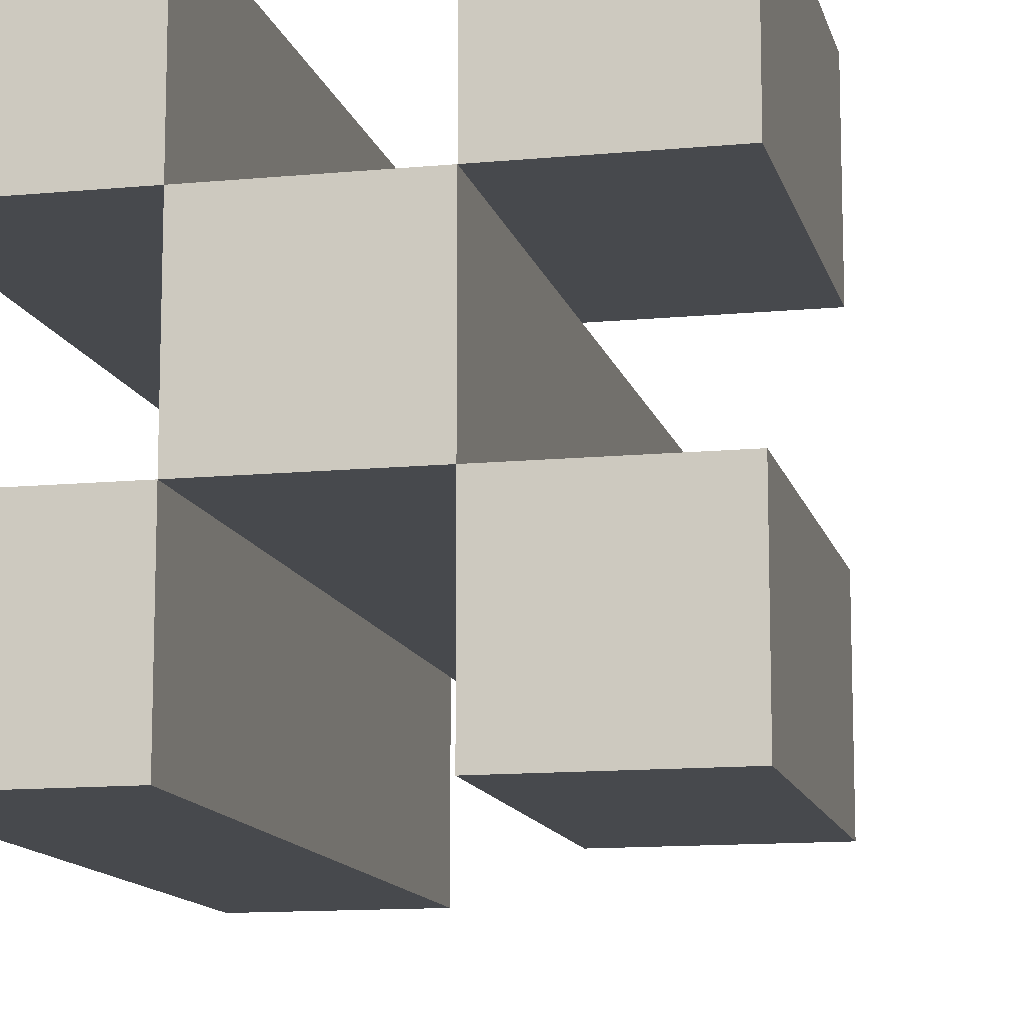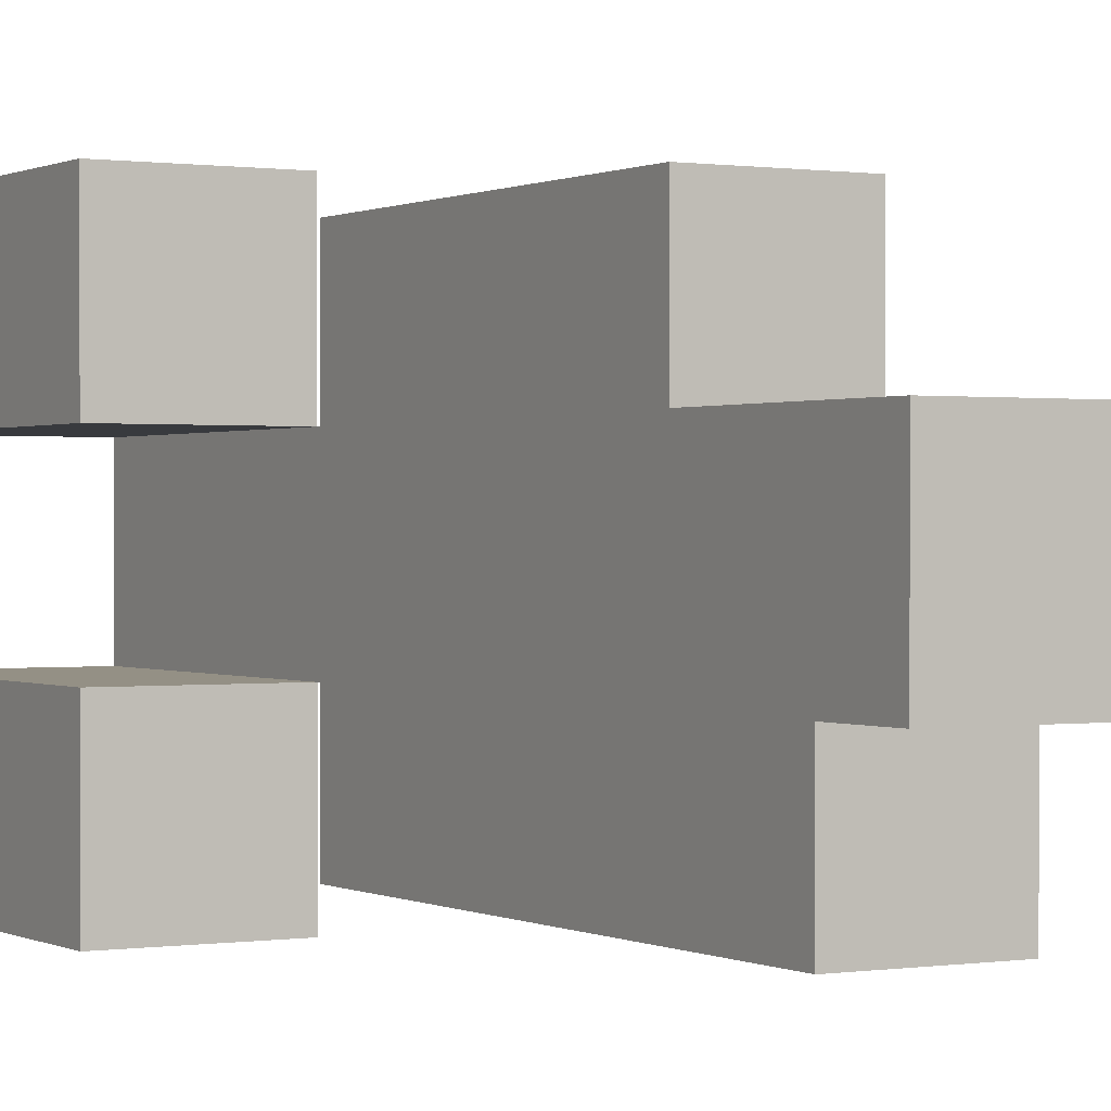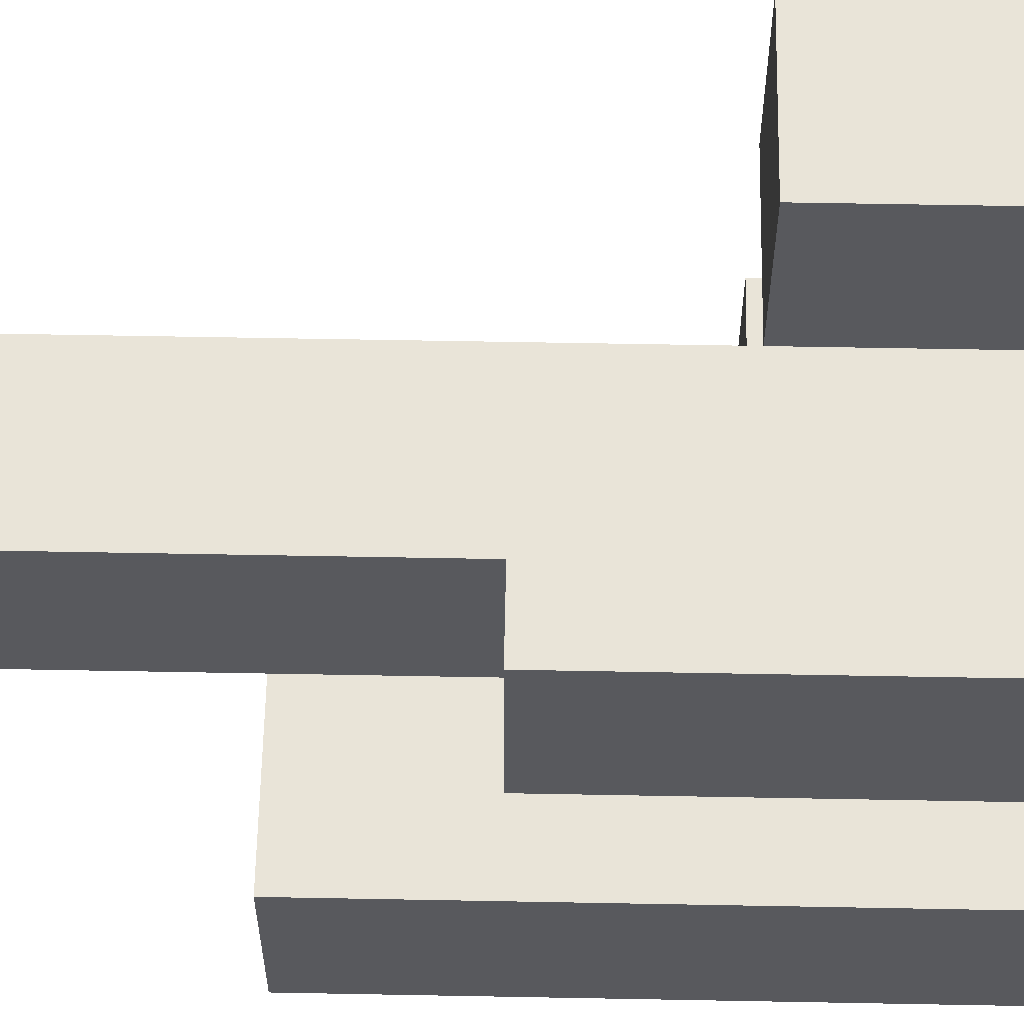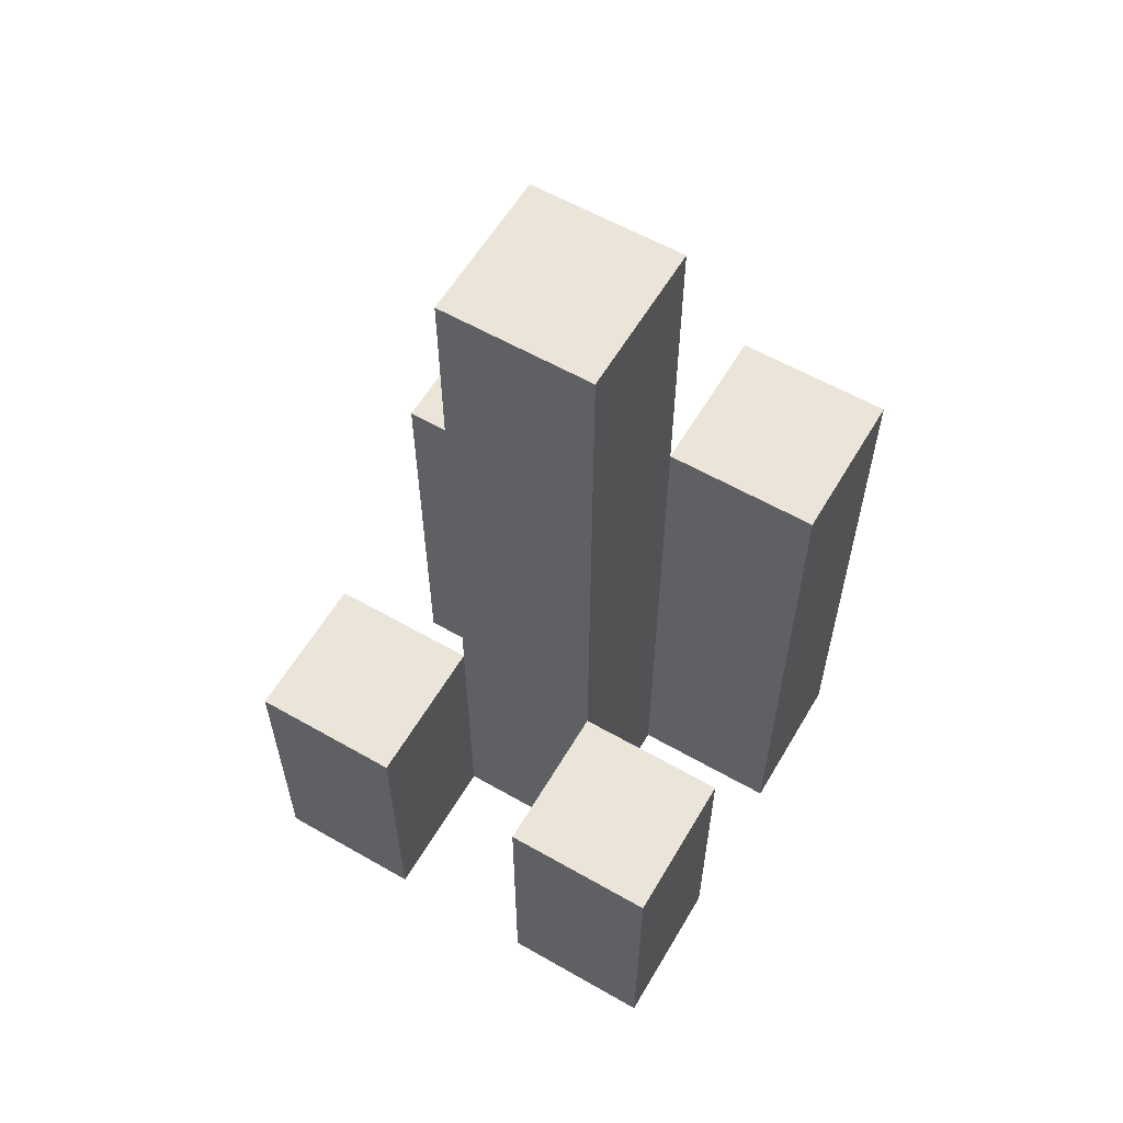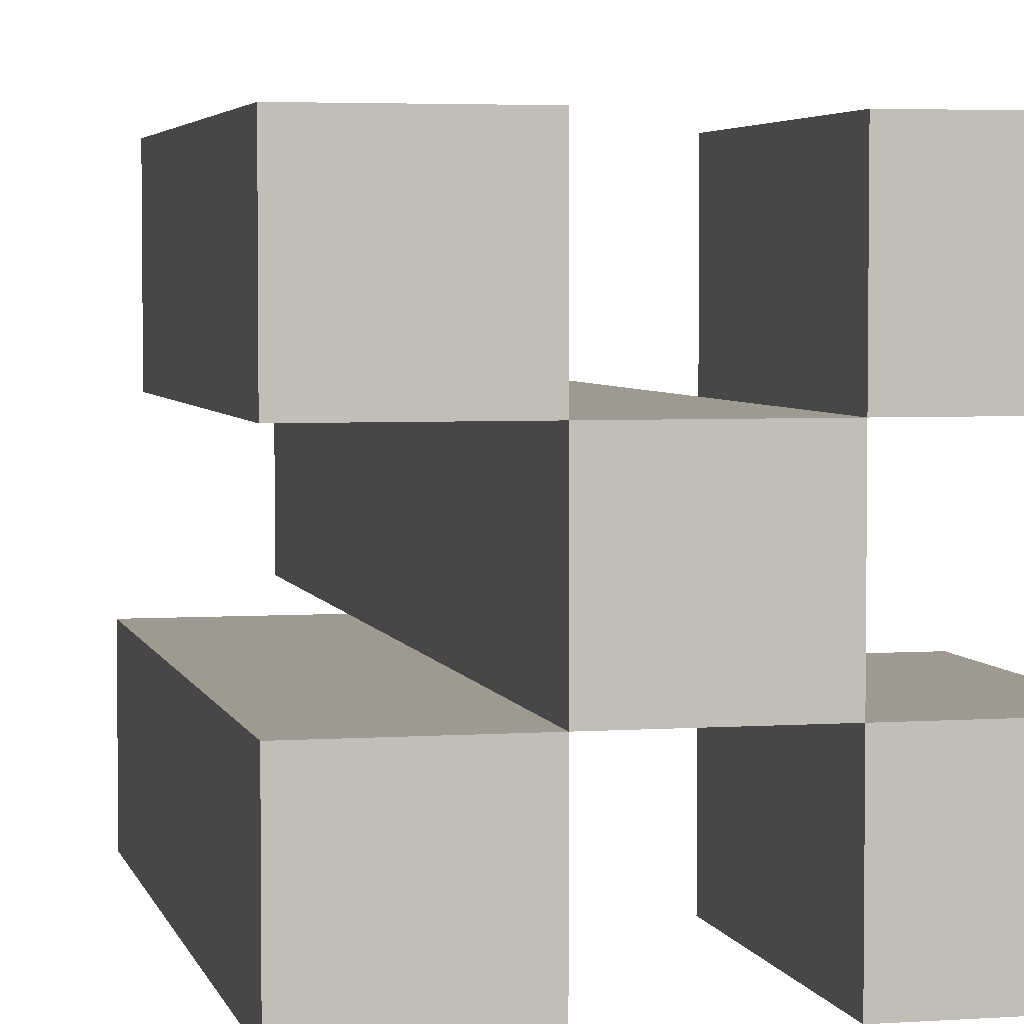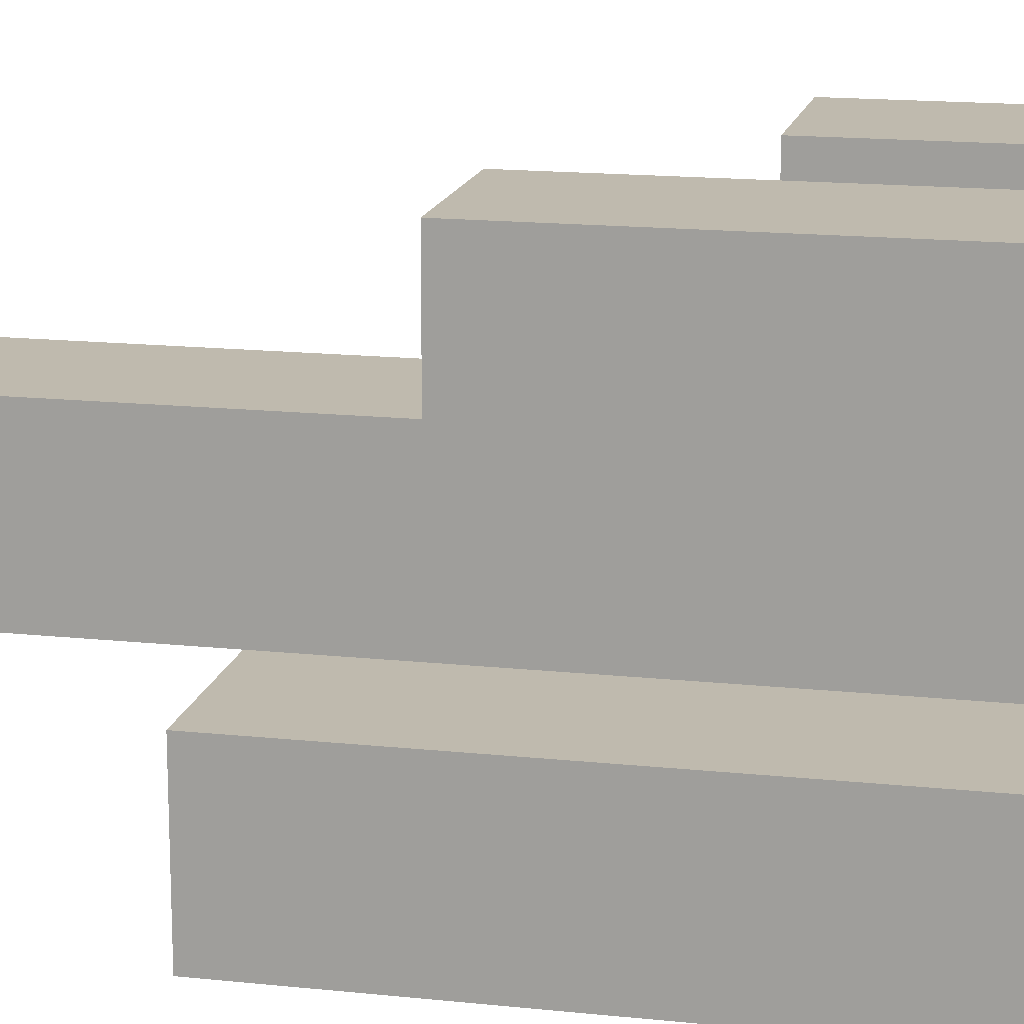
<metadata>
{"format":"obj","ext":"obj","renderer":"f3d","projection":"perspective","resolution":1024,"background":"white","views":[{"elev":-12.2,"azim":12.8,"up":"+Z"},{"elev":0.4,"azim":150.1,"up":"+Z"},{"elev":60.0,"azim":-88.9,"up":"+Z"},{"elev":59.5,"azim":120.4,"up":"+Y"},{"elev":3.9,"azim":-12.9,"up":"+Z"},{"elev":15.8,"azim":-77.5,"up":"+Z"}]}
</metadata>
<code>
o
v -11.1 0.9 20.7
v -11.1 0.9 20.8
v -11.1 0.9 20.9
v -11.1 0.9 21
v -11.1 1.1 20.7
v -11.1 1.1 20.8
v -11.1 1.1 20.9
v -11.1 1.1 21
v -11.2 0.9 20.8
v -11.2 0.9 20.9
v -11.2 1.1 20.8
v -11.2 1.1 20.9
v -11.2 1.5 20.8
v -11.2 1.5 20.9
v -11.3 0.9 20.7
v -11.3 0.9 20.8
v -11.3 0.9 20.9
v -11.3 0.9 21
v -11.3 1.2 20.9
v -11.3 1.2 21
v -11.3 1.3 20.7
v -11.3 1.3 20.8
v -11.2 0.9 20.7
v -11.2 0.9 20.8
v -11.2 0.9 20.9
v -11.2 0.9 21
v -11.2 1.1 20.7
v -11.2 1.1 20.8
v -11.2 1.1 20.9
v -11.2 1.1 21
v -11.3 0.9 20.8
v -11.3 0.9 20.9
v -11.3 1.2 20.9
v -11.3 1.3 20.8
v -11.3 1.5 20.8
v -11.3 1.5 20.9
v -11.4 0.9 20.7
v -11.4 0.9 20.8
v -11.4 0.9 20.9
v -11.4 0.9 21
v -11.4 1.2 20.9
v -11.4 1.2 21
v -11.4 1.3 20.7
v -11.4 1.3 20.8
v -11.1 0.9 20.7
v -11.1 1.1 20.7
v -11.2 0.9 20.7
v -11.2 1.1 20.7
v -11.3 0.9 20.7
v -11.3 1.3 20.7
v -11.4 0.9 20.7
v -11.4 1.3 20.7
v -11.2 0.9 20.8
v -11.2 1.1 20.8
v -11.2 1.5 20.8
v -11.3 0.9 20.8
v -11.3 1.3 20.8
v -11.3 1.5 20.8
v -11.1 0.9 20.9
v -11.1 1.1 20.9
v -11.2 0.9 20.9
v -11.2 1.1 20.9
v -11.3 0.9 20.9
v -11.3 1.2 20.9
v -11.4 0.9 20.9
v -11.4 1.2 20.9
v -11.1 0.9 20.8
v -11.1 1.1 20.8
v -11.2 0.9 20.8
v -11.2 1.1 20.8
v -11.3 0.9 20.8
v -11.3 1.3 20.8
v -11.4 0.9 20.8
v -11.4 1.3 20.8
v -11.2 0.9 20.9
v -11.2 1.1 20.9
v -11.2 1.5 20.9
v -11.3 0.9 20.9
v -11.3 1.2 20.9
v -11.3 1.5 20.9
v -11.1 0.9 21
v -11.1 1.1 21
v -11.2 0.9 21
v -11.2 1.1 21
v -11.3 0.9 21
v -11.3 1.2 21
v -11.4 0.9 21
v -11.4 1.2 21
v -11.1 0.9 20.7
v -11.2 0.9 20.7
v -11.3 0.9 20.7
v -11.4 0.9 20.7
v -11.1 0.9 20.8
v -11.2 0.9 20.8
v -11.3 0.9 20.8
v -11.4 0.9 20.8
v -11.1 0.9 20.9
v -11.2 0.9 20.9
v -11.3 0.9 20.9
v -11.4 0.9 20.9
v -11.1 0.9 21
v -11.2 0.9 21
v -11.3 0.9 21
v -11.4 0.9 21
v -11.1 1.1 20.7
v -11.2 1.1 20.7
v -11.1 1.1 20.8
v -11.2 1.1 20.8
v -11.1 1.1 20.9
v -11.2 1.1 20.9
v -11.1 1.1 21
v -11.2 1.1 21
v -11.3 1.2 20.9
v -11.4 1.2 20.9
v -11.3 1.2 21
v -11.4 1.2 21
v -11.3 1.3 20.7
v -11.4 1.3 20.7
v -11.3 1.3 20.8
v -11.4 1.3 20.8
v -11.2 1.5 20.8
v -11.3 1.5 20.8
v -11.2 1.5 20.9
v -11.3 1.5 20.9
f 5 2 1
f 6 2 5
f 7 4 3
f 8 4 7
f 11 10 9
f 12 10 11
f 13 12 11
f 14 12 13
f 19 18 17
f 20 18 19
f 21 16 15
f 22 16 21
f 23 24 27
f 27 24 28
f 25 26 29
f 29 26 30
f 31 32 33
f 31 33 34
f 34 33 35
f 35 33 36
f 39 40 41
f 41 40 42
f 37 38 43
f 43 38 44
f 47 46 45
f 48 46 47
f 51 50 49
f 52 50 51
f 56 54 53
f 56 55 54
f 57 55 56
f 58 55 57
f 61 60 59
f 62 60 61
f 65 64 63
f 66 64 65
f 67 68 69
f 69 68 70
f 71 72 73
f 73 72 74
f 75 76 78
f 76 77 78
f 78 77 79
f 79 77 80
f 81 82 83
f 83 82 84
f 85 86 87
f 87 86 88
f 93 90 89
f 94 90 93
f 95 92 91
f 96 92 95
f 98 95 94
f 99 95 98
f 101 98 97
f 102 98 101
f 103 100 99
f 104 100 103
f 105 106 107
f 107 106 108
f 109 110 111
f 111 110 112
f 113 114 115
f 115 114 116
f 117 118 119
f 119 118 120
f 121 122 123
f 123 122 124

</code>
